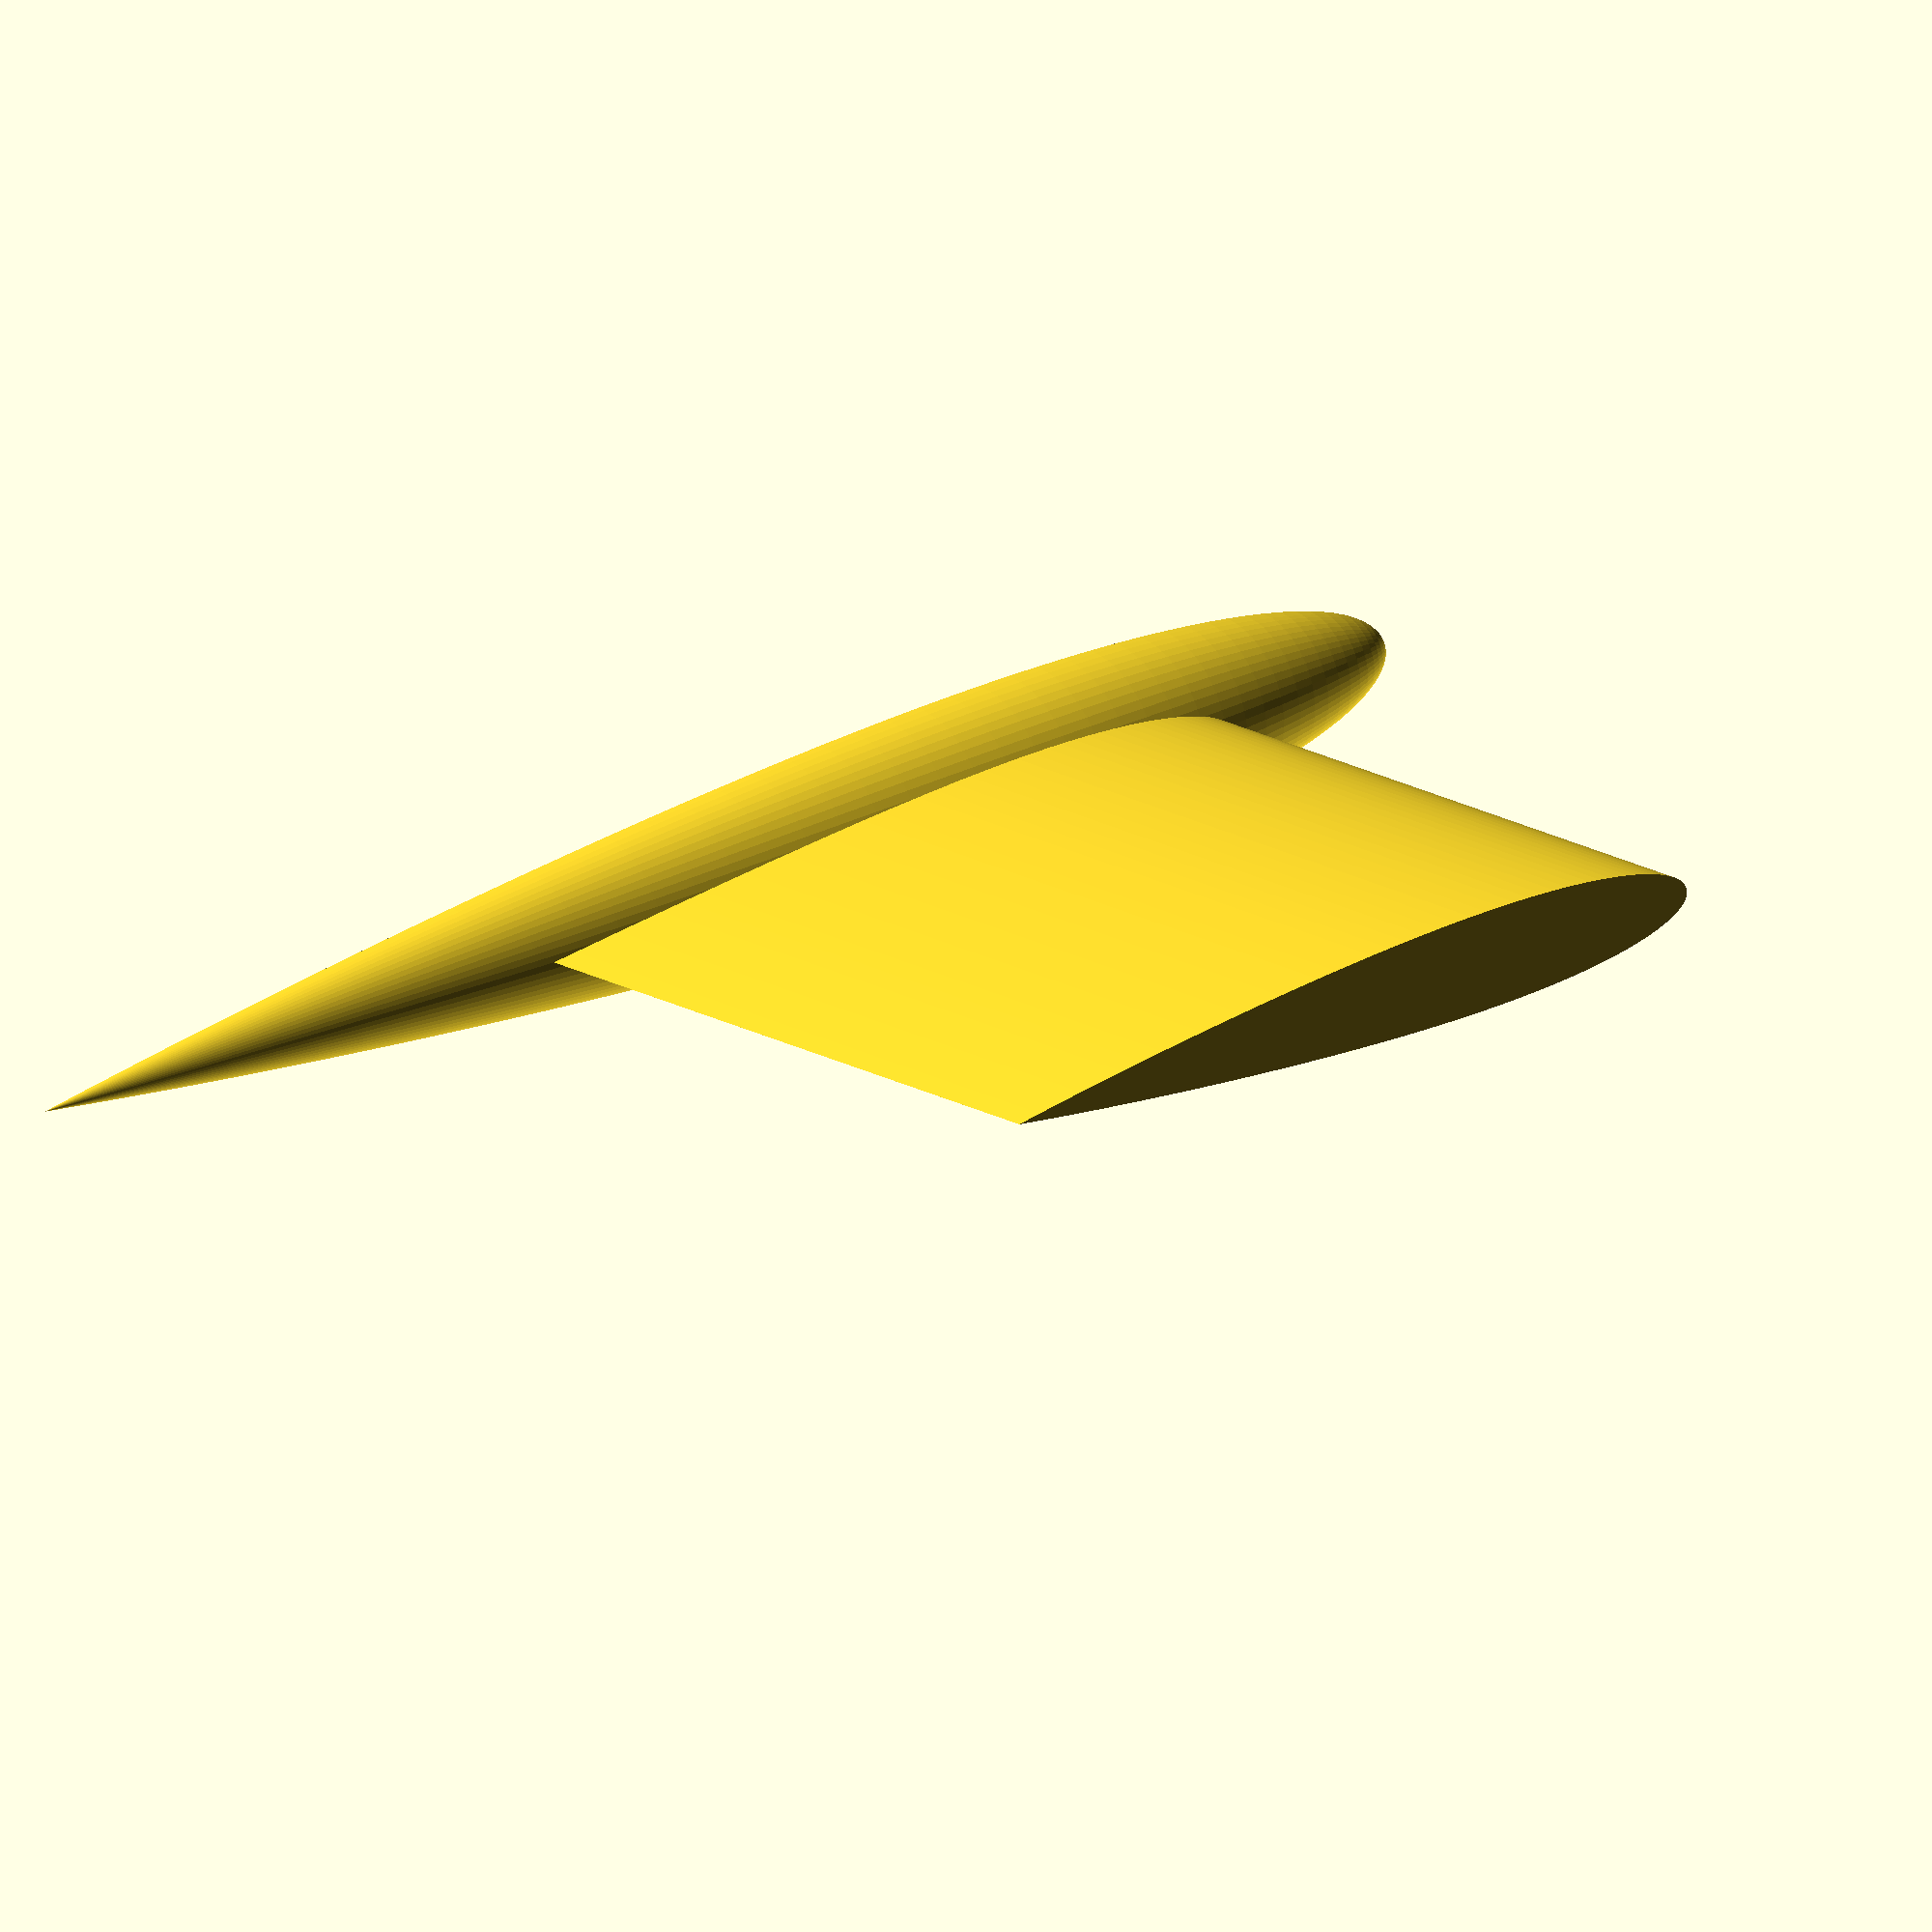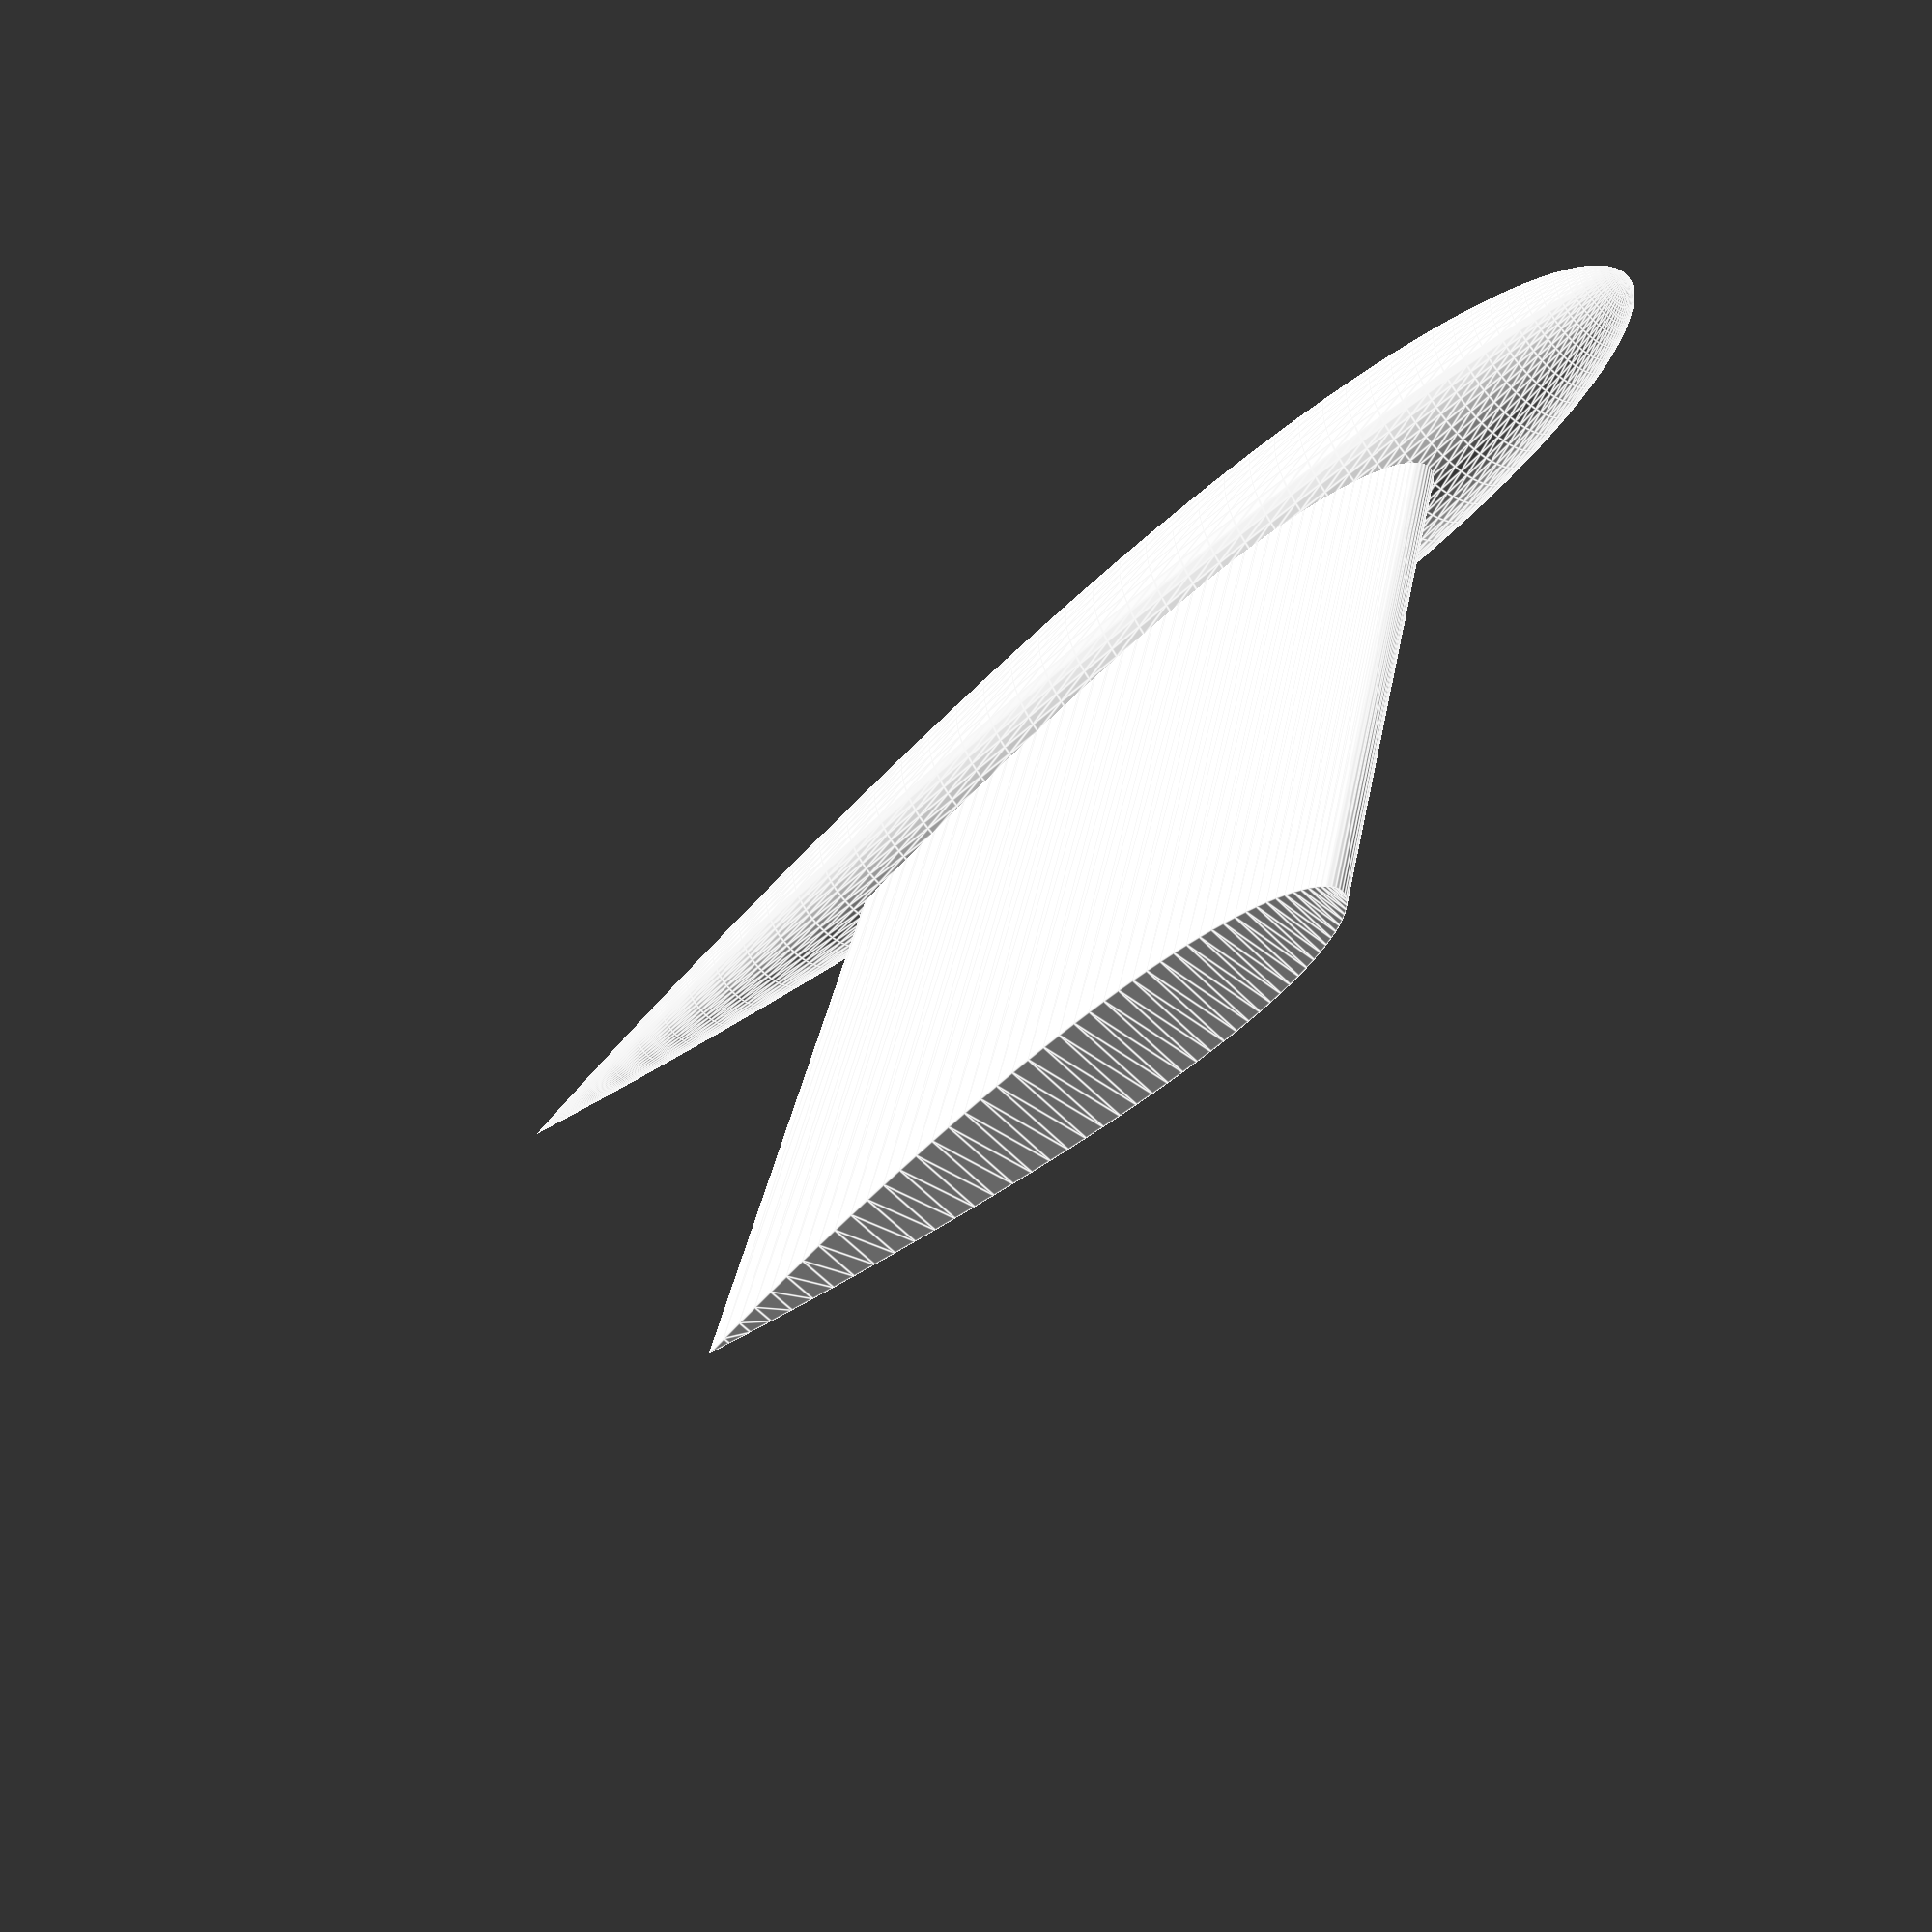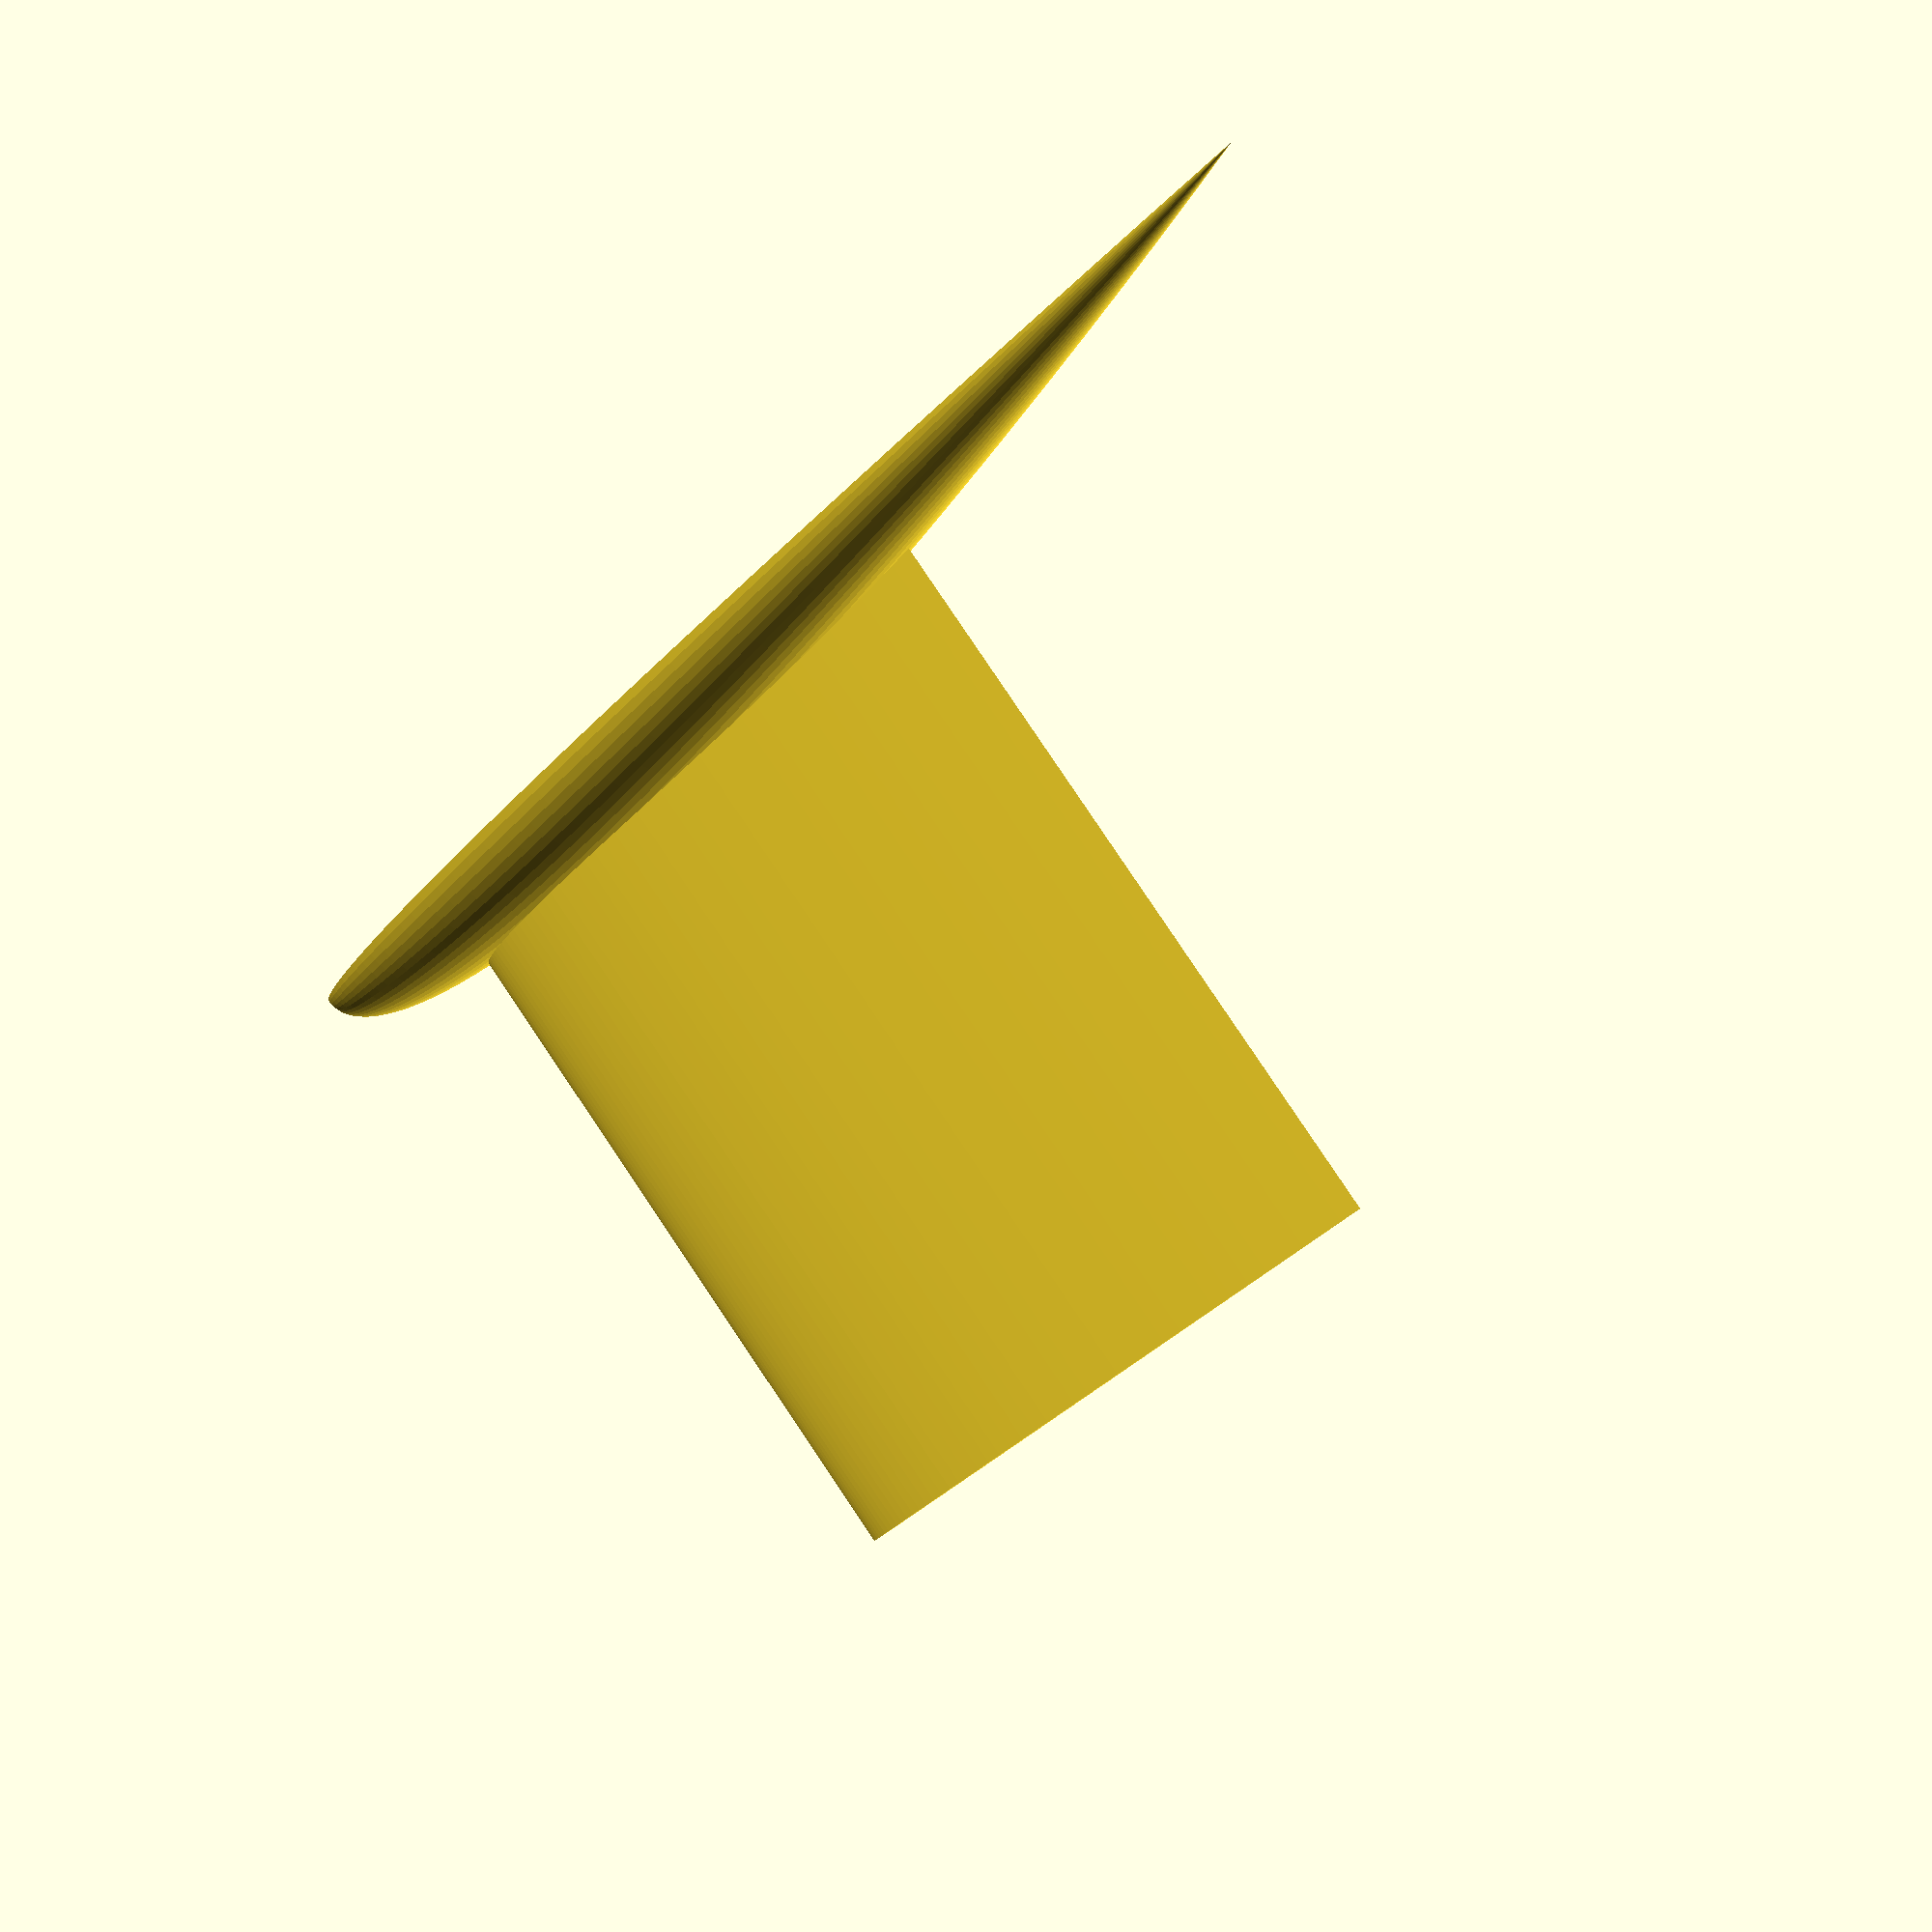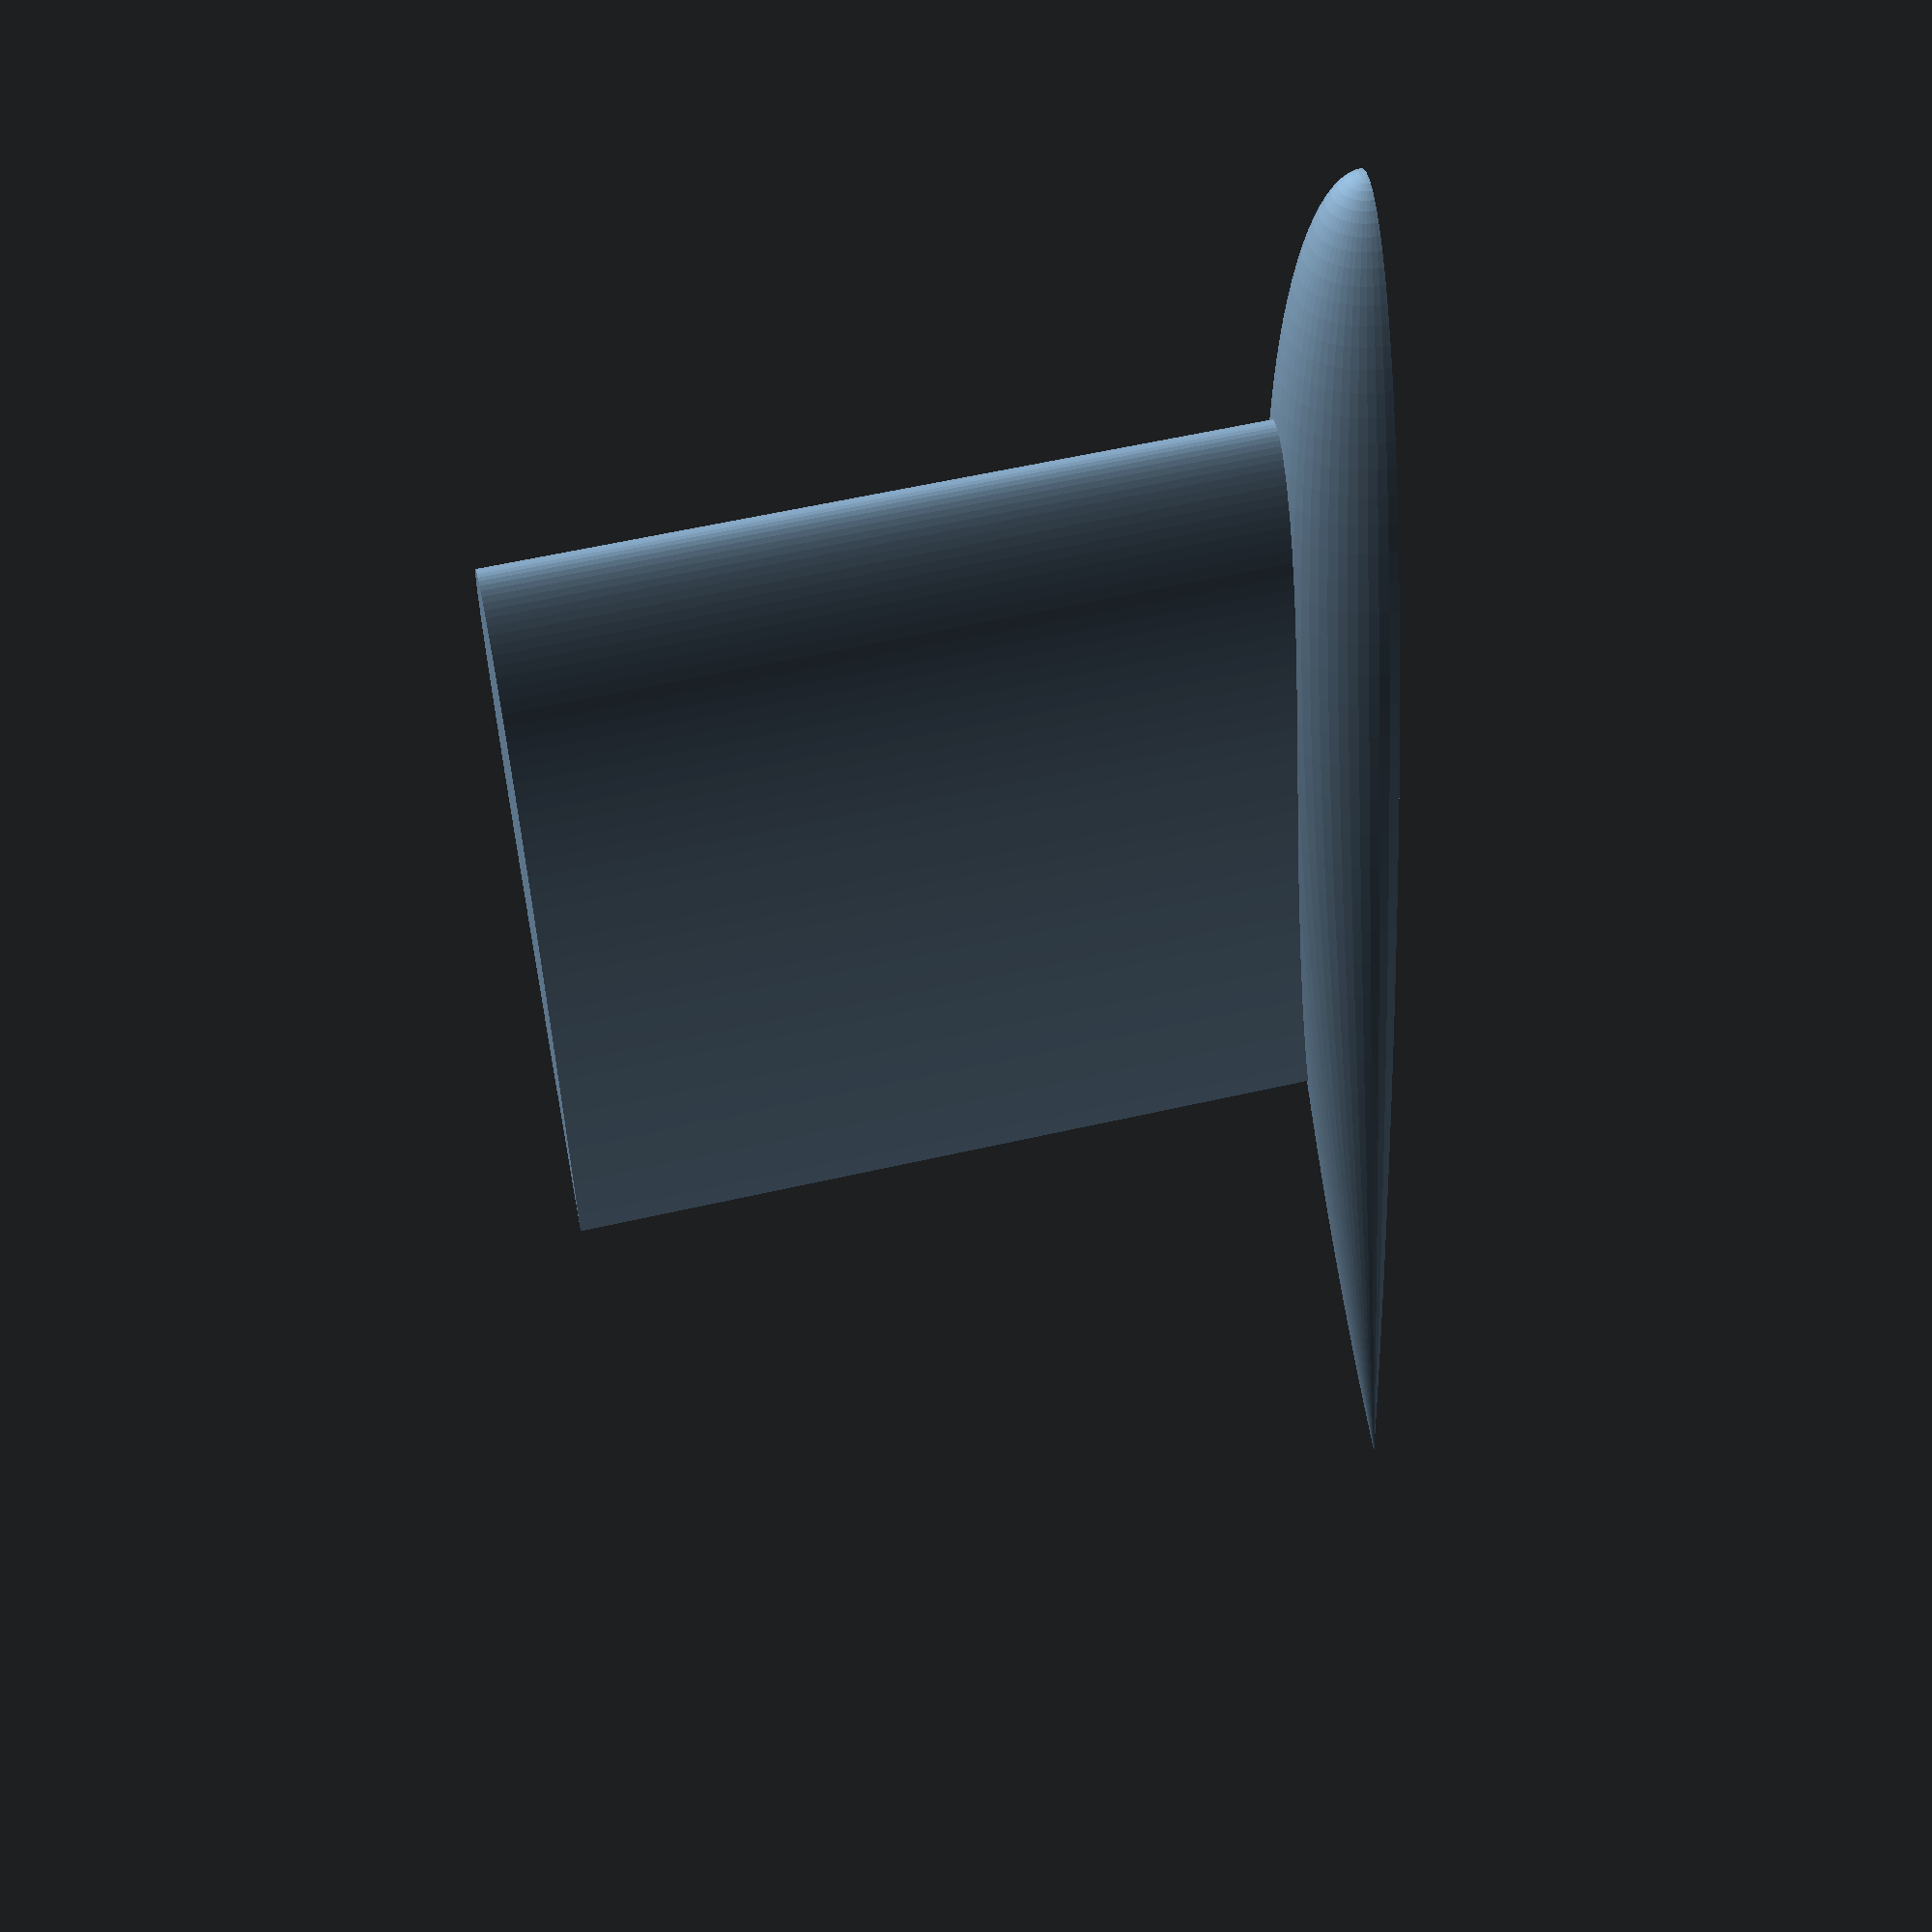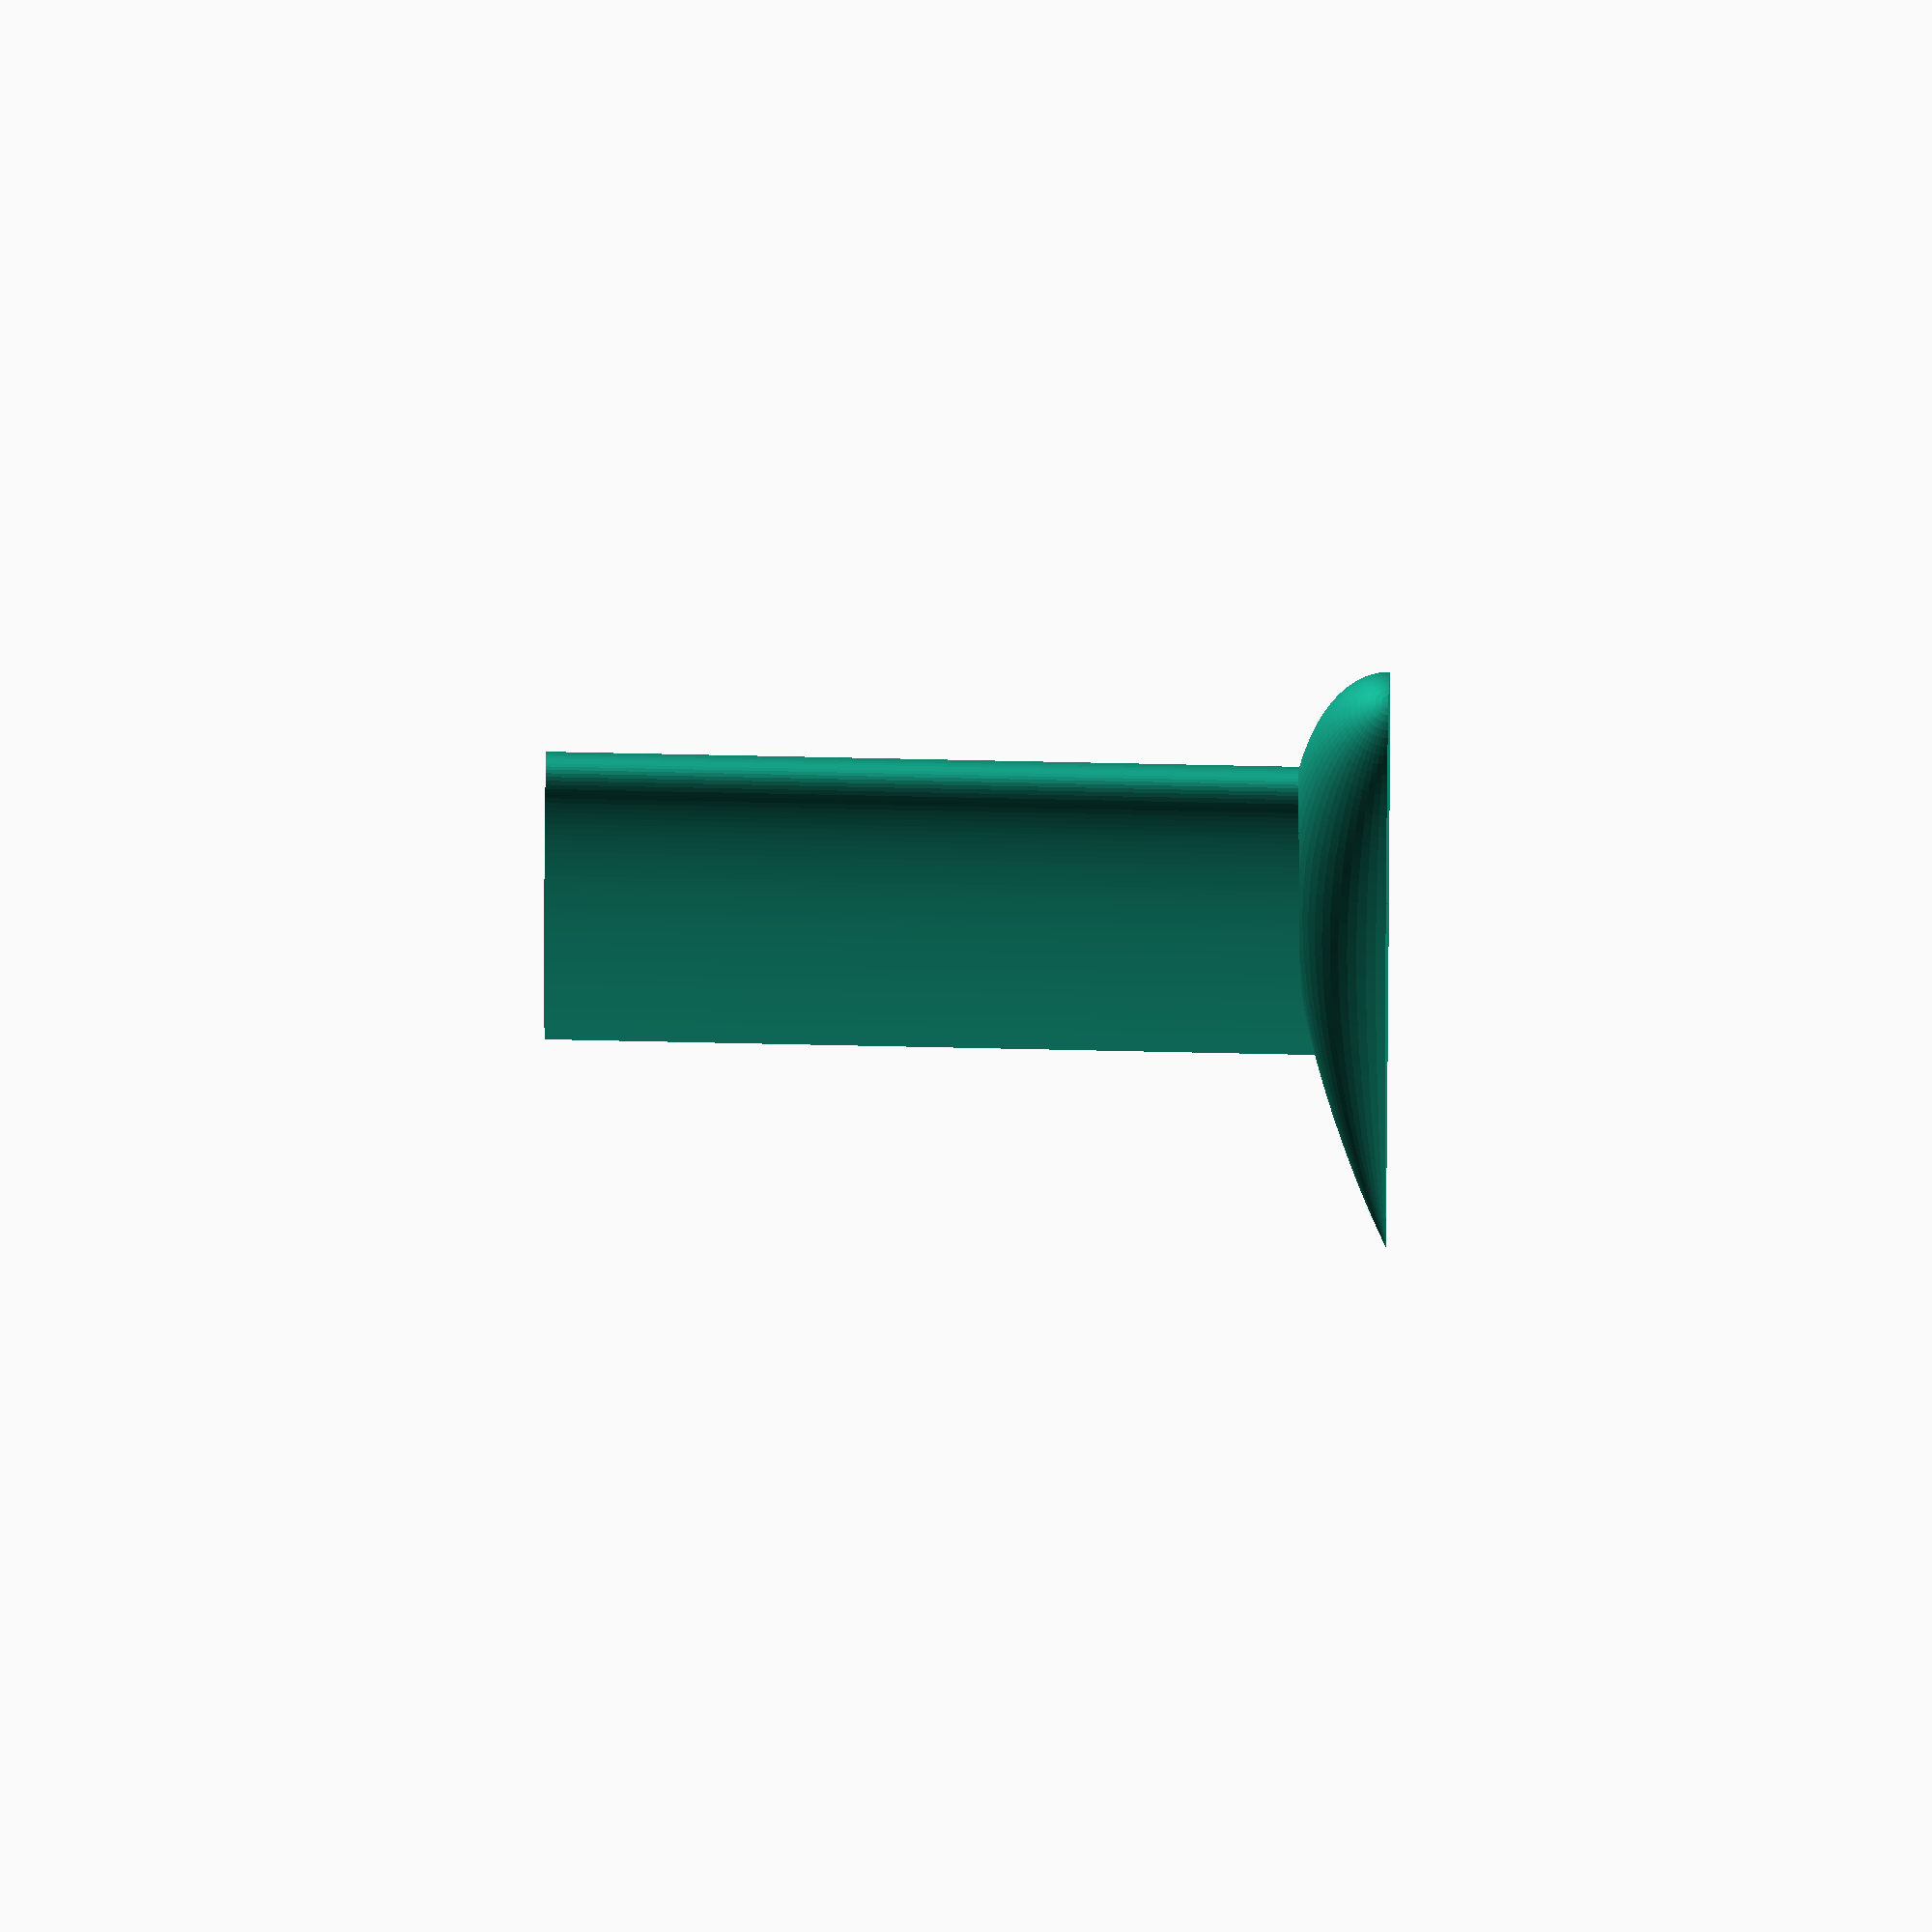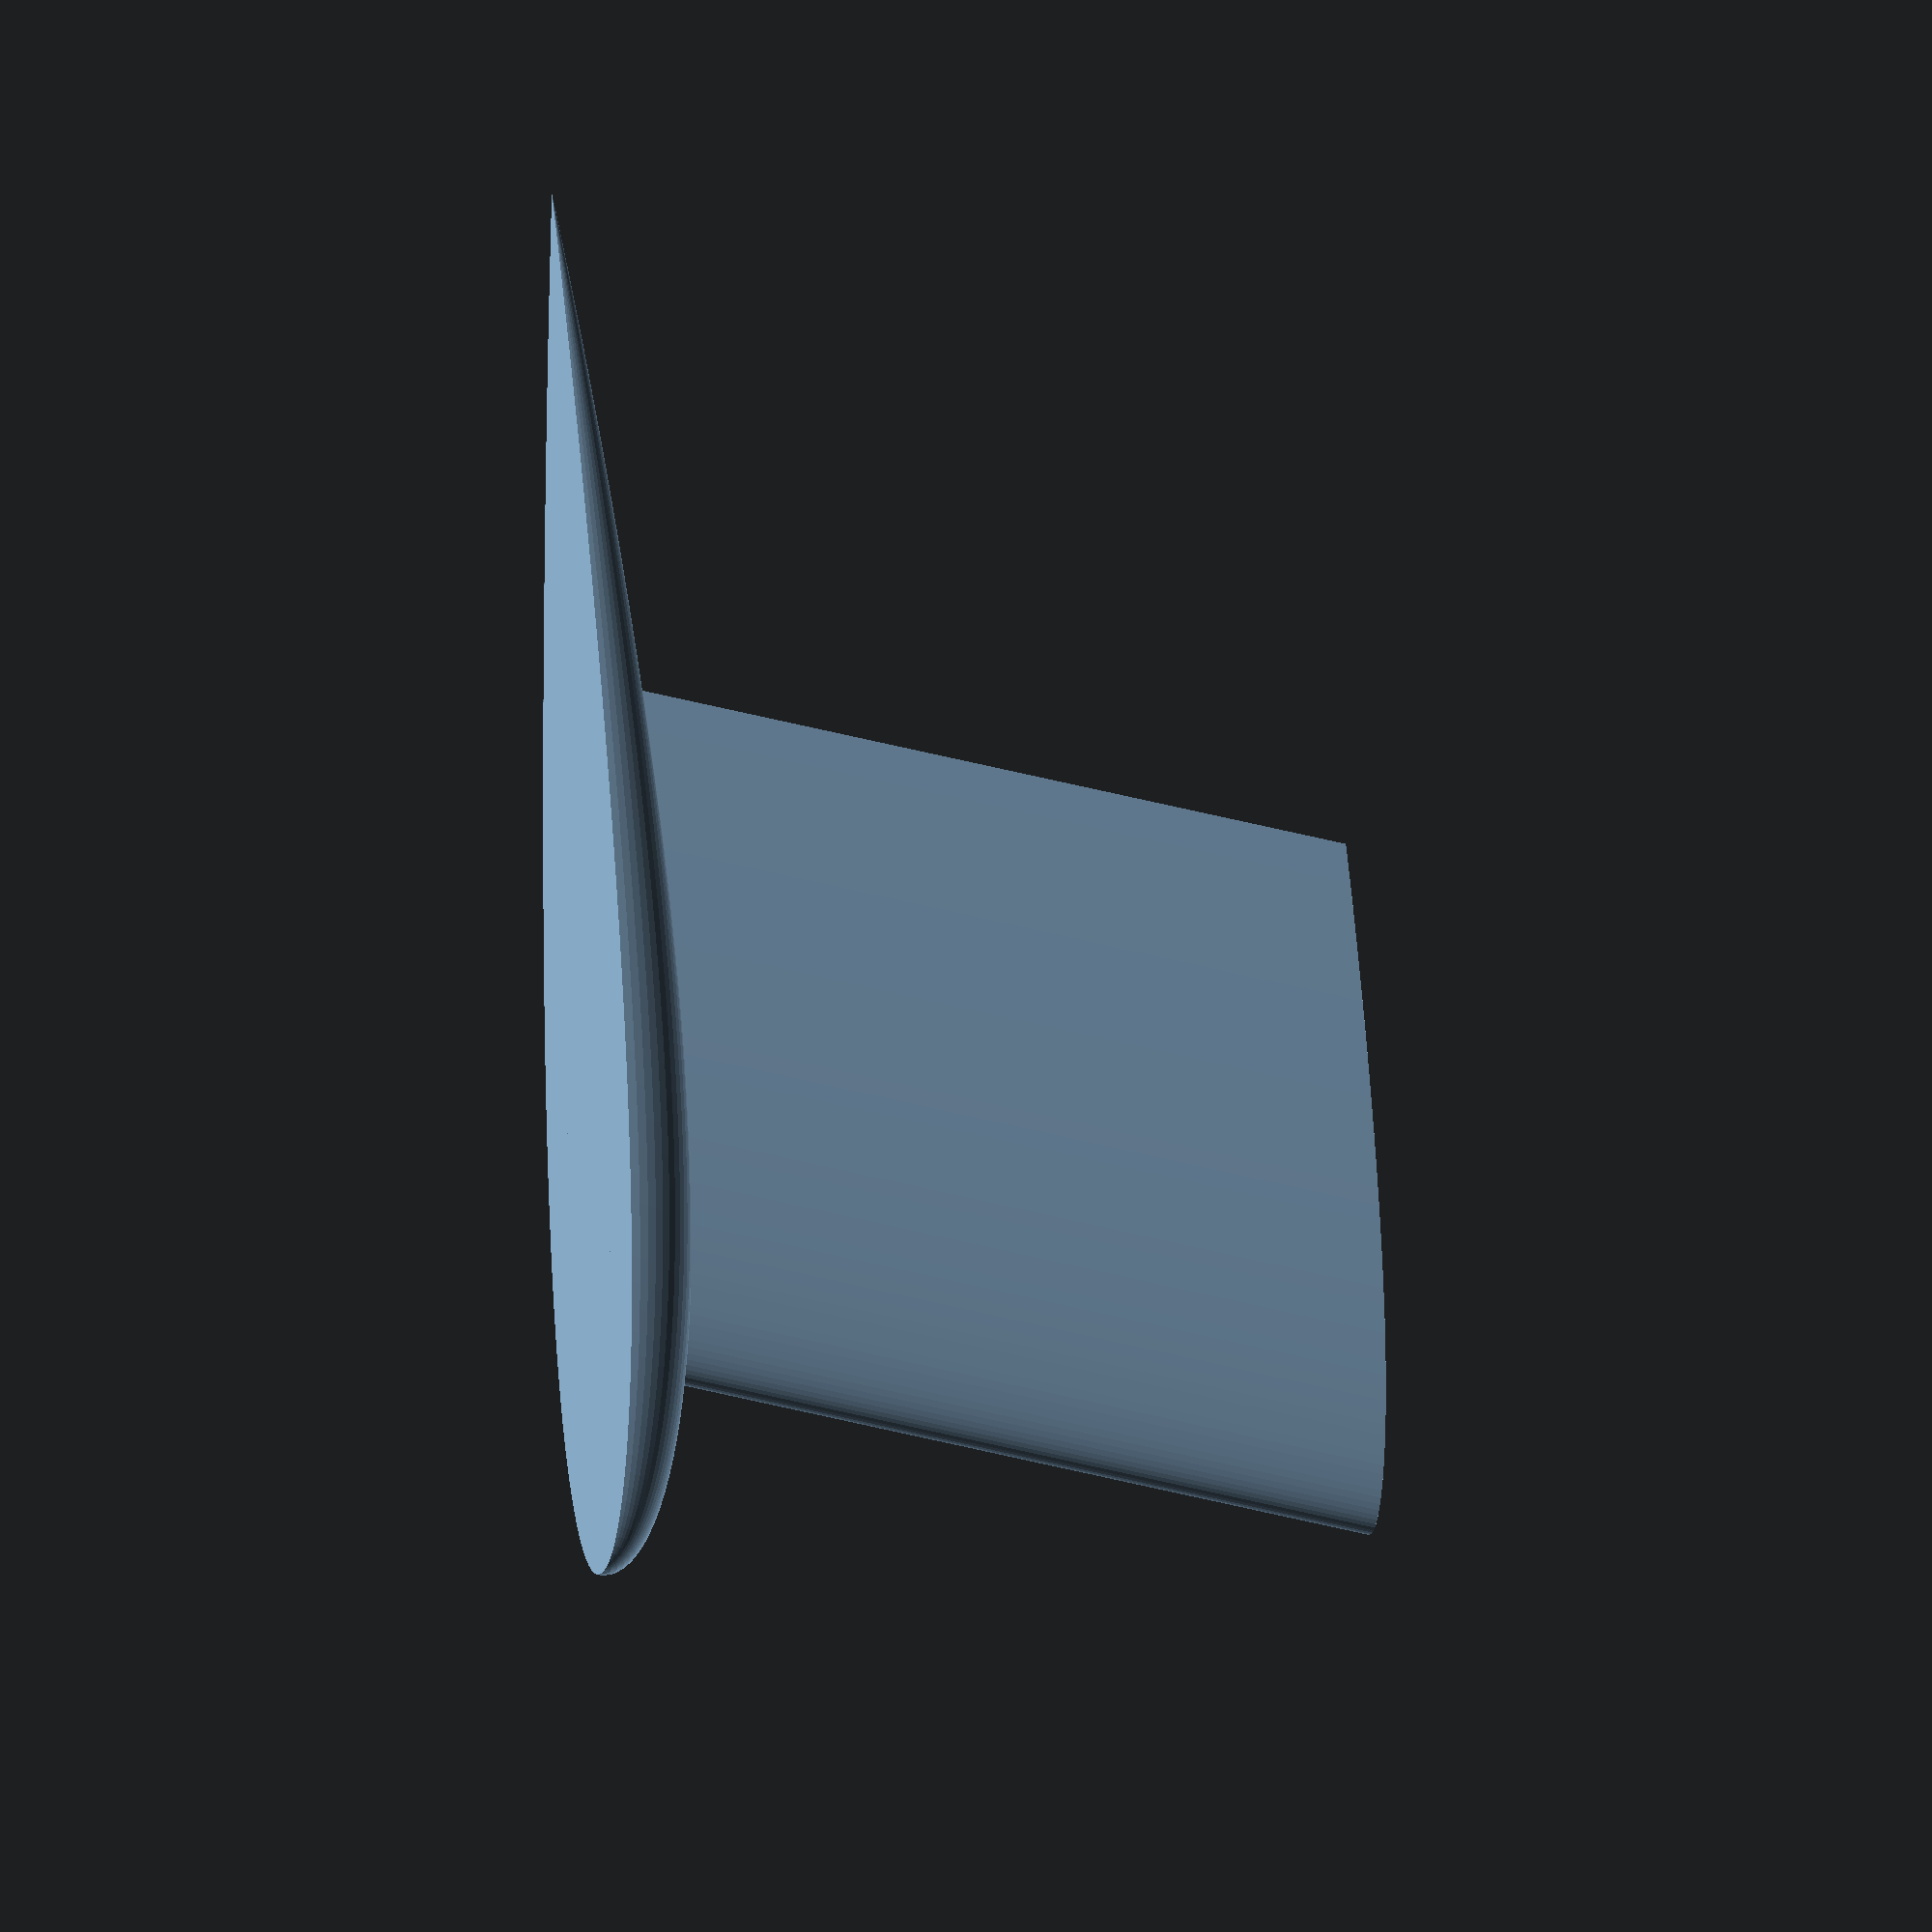
<openscad>
// Naca foils
Naca1 = 0;
Naca2 = 0;
Naca34 = 12;

Points = 50;

ScaleX = 10;
ScaleY = 10;

Type = "Keel"; // [2D,Torpedo,Keel,Hull,Foil1,Foil2]

HullWidth = 5;
KeelHeight = 10;

/* [HIDDEN] */
// Calculations
ml = Naca1  / 100;
pl = Naca2  /  10;
dl = Naca34 / 100;

// Airfoil-Drop
a0 = 0.2969;
a1 = -0.126;
a2 = -0.3516;
a3 = 0.2843;
a4 = -0.1036;

if(Type == "2D") 2DPart();
if(Type == "Hull") Hull(HullWidth);
if(Type == "Keel") Keel(KeelHeight);
if(Type == "Torpedo") Torpedo();
if(Type == "Foil1") Foil1(KeelHeight);
if(Type == "Foil2") Foil2(KeelHeight);

module Foil1(Height){
    rotate([0,180,0]){
        translate([0,0,-Height]) rotate([0,0,270])
            linear_extrude(height=Height,scale=0.2)
               translate([-ScaleX,0]) 2DPart();
        scale(0.2) translate([0,ScaleX,0])rotate([0,0,180])Torpedo();
    }
}
module Foil2(Height){
    rotate([0,180,0]){
        translate([0,0,-Height]) rotate([0,0,90])
            linear_extrude(height=Height,scale=0.2)
                2DPart();
        scale(0.2) Torpedo();
    }
}
module Hull(Width){
    translate([0,0,0]) rotate([0,0,0]) rotate([-90,0,0])
        linear_extrude(height=Width)
            2DPart(true);
    cube([ScaleX,Width,ScaleX/10]);
}

module Keel(Height){
    translate([0,0.15*ScaleX,0]) rotate([0,0,90]) scale(0.5)
        linear_extrude(height=Height)
            2DPart();
    Torpedo();
}

module Torpedo(){
    rotate(a=[90,0,0])
        rotate_extrude(angle=180,$fn=64)
            rotate(a=[0,0,-90])
                2DPart(true);
}

// 0 to Points => 0 <= PI
function x(i) =1-cos(90*i);

function yt(i) = (dl/0.2)*(a0*sqrt(x(i))+
                         a1*x(i)+
                         a2*pow(x(i),2)+
                         a3*pow(x(i),3)+
                         a4*pow(x(i),4));

function y1(i) = (ml/pow(pl,2))*
                     (2*pl*x(i)-pow(x(i),2));
function y2(i) = (ml/pow((1-pl),2))*
                     (1-2*pl+2*pl*x(i)-pow(x(i),2));

function dy1(i) = ((2*ml)/pow(pl,2))*(pl-x(i));
function dy2(i) = ((2*ml)/pow((1-pl),2))*(pl-x(i));

function y(i) =  (x(i) < pl) ? y1(i)  : y2(i);
function dy(i) = (x(i) < pl) ? dy1(i) : dy2(i);

function theta(i) = atan(dy(i));

function xu(i) = x(i)-yt(i)*sin(theta(i));
function yu(i) = y(i)+yt(i)*cos(theta(i));

function xl(i) = x(i)+yt(i)*sin(theta(i));
function yl(i) = y(i)-yt(i)*cos(theta(i));

module 2DPart(half = false){
    p = Points;
    upper = [ 
        for (a = [0 : p])
            [xu(a/p)*ScaleX, yu(a/p)*ScaleY]];
    polygon(upper,convexity =1);
    if(!half){
        lower = [ 
            for (a = [0 : p])
                [xl(a/p)*ScaleX, yl(a/p)*ScaleY]];
            
        polygon(lower,convexity =1);
    }
}






</openscad>
<views>
elev=344.8 azim=262.8 roll=323.0 proj=o view=solid
elev=324.5 azim=223.7 roll=10.2 proj=p view=edges
elev=96.3 azim=222.4 roll=214.0 proj=p view=wireframe
elev=124.2 azim=345.4 roll=103.7 proj=p view=solid
elev=104.8 azim=355.9 roll=88.8 proj=o view=wireframe
elev=210.9 azim=184.6 roll=293.0 proj=o view=wireframe
</views>
